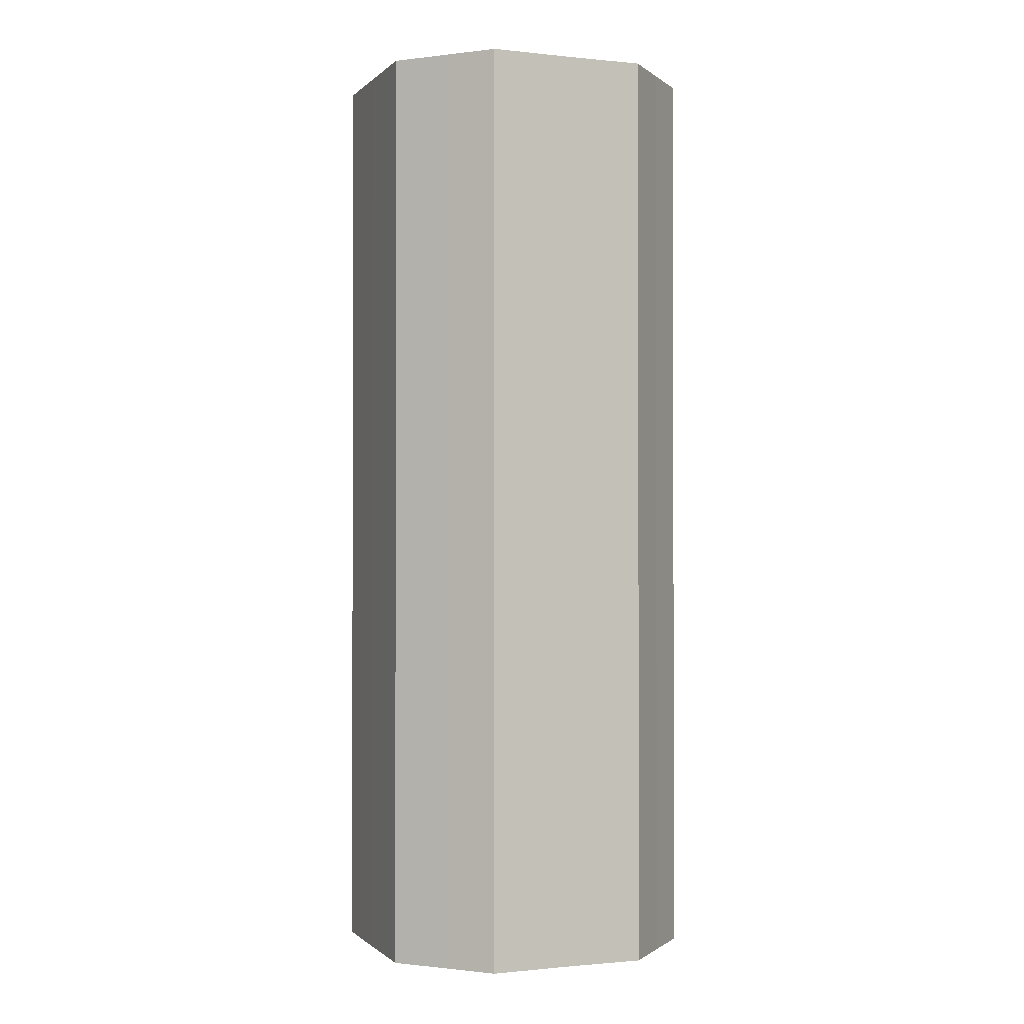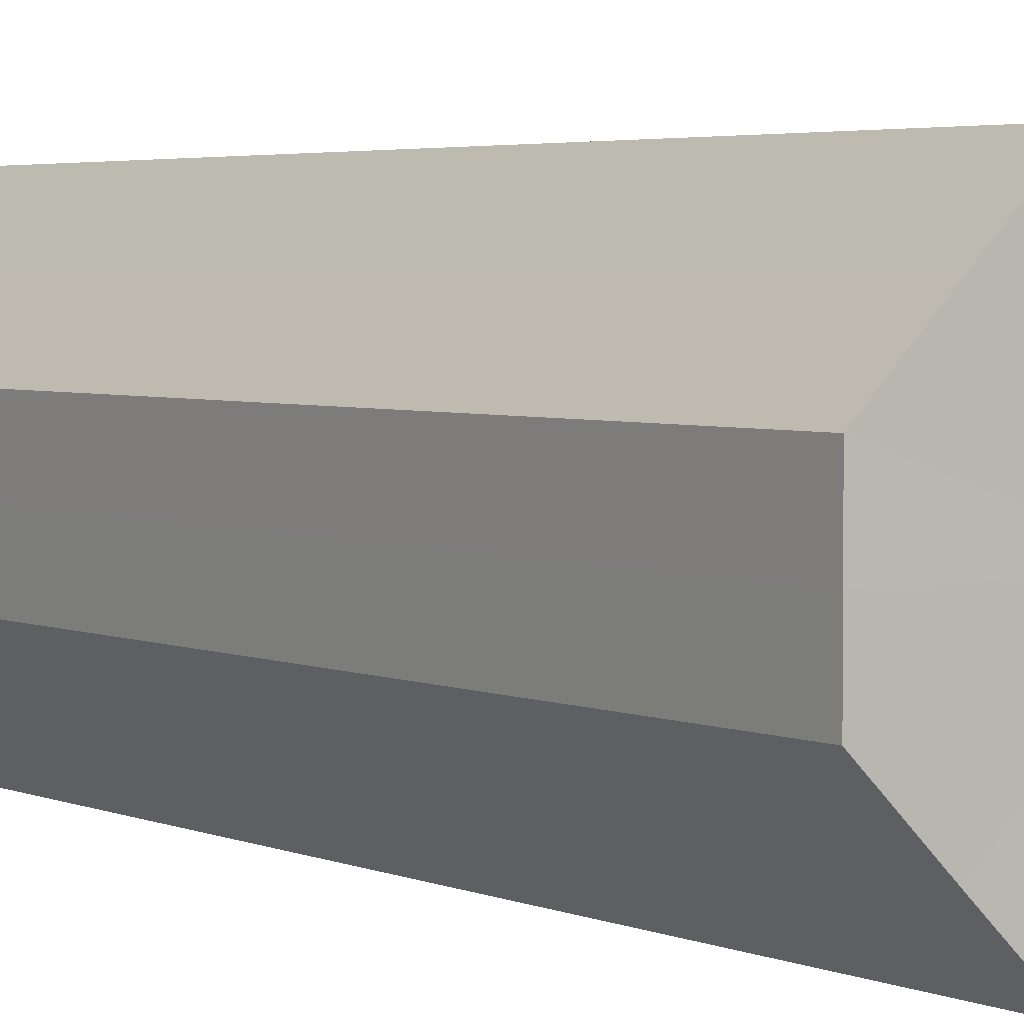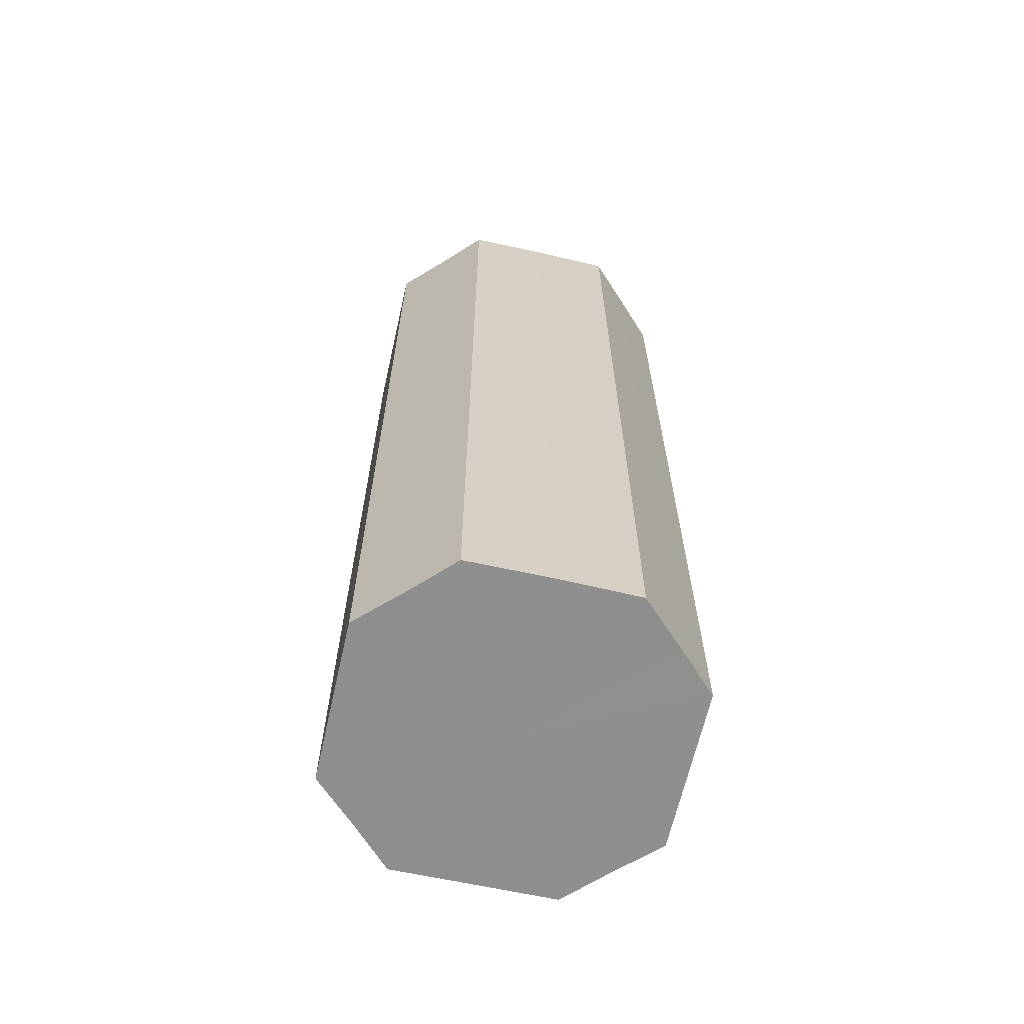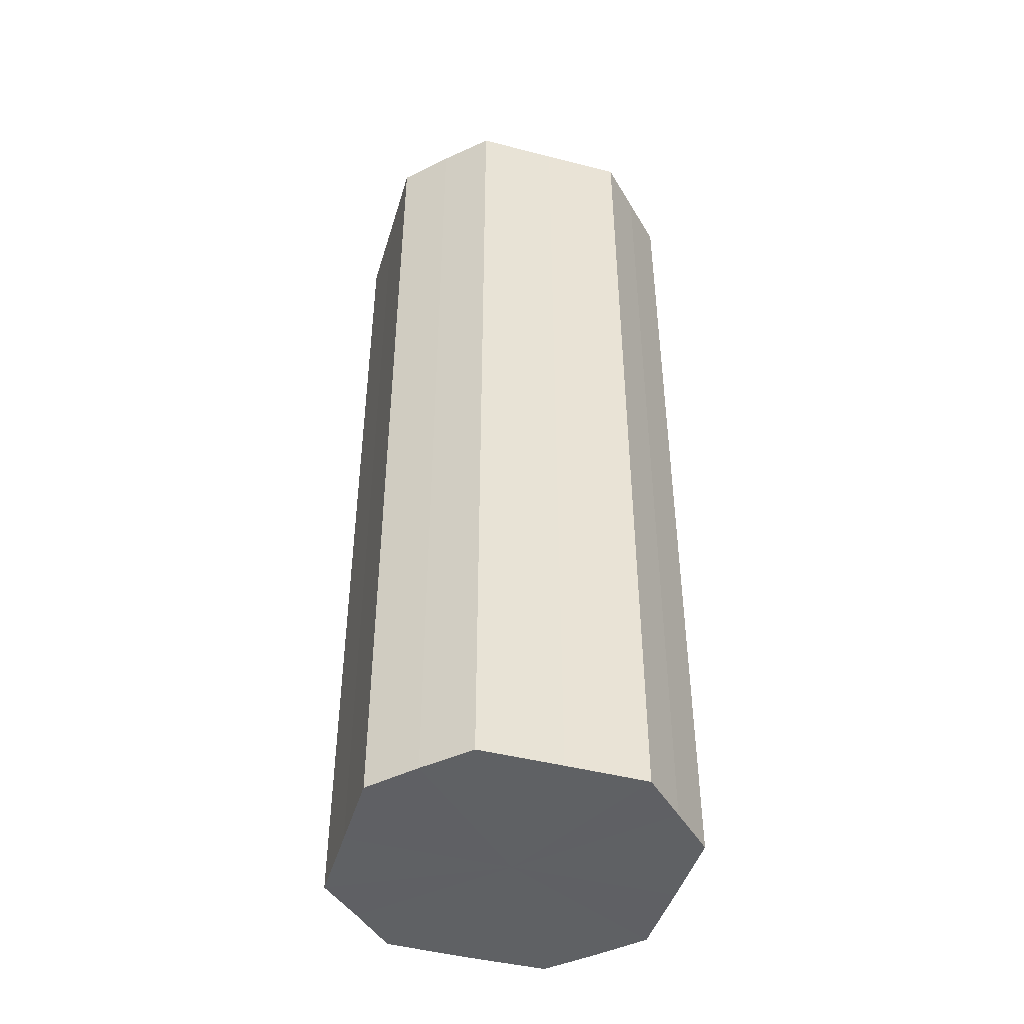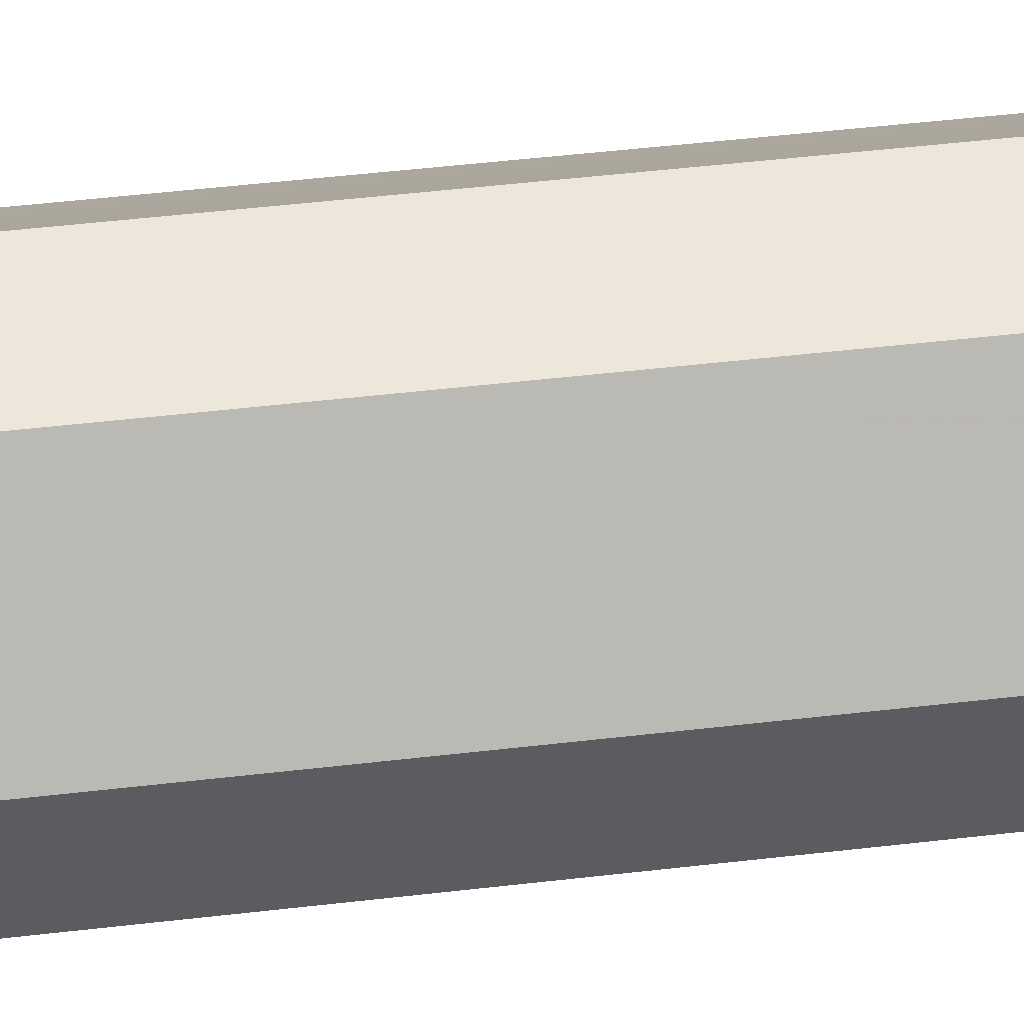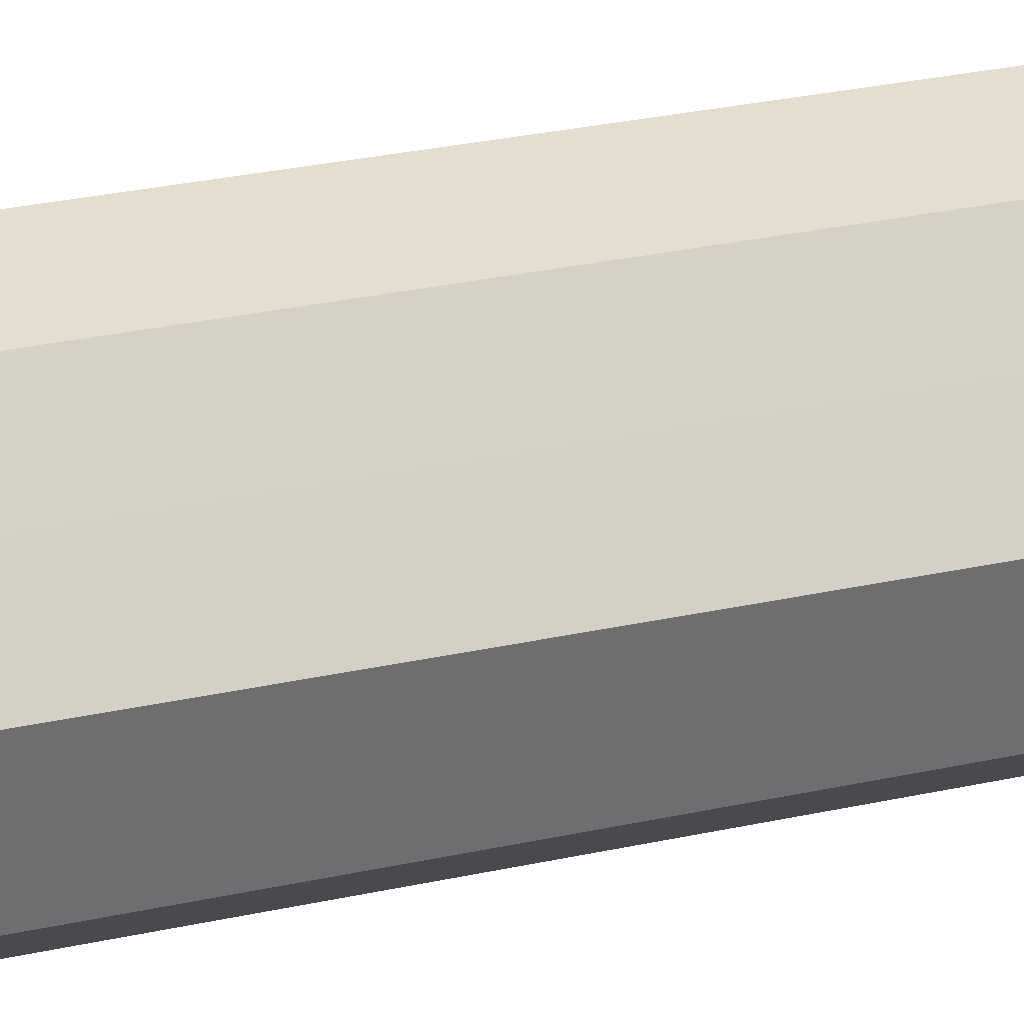
<metadata>
{"format":"obj","ext":"obj","renderer":"f3d","projection":"perspective","resolution":1024,"background":"white","views":[{"elev":-0.8,"azim":-66.1,"up":"+Z"},{"elev":3.3,"azim":-33.8,"up":"+Y"},{"elev":-65.1,"azim":122.2,"up":"+Z"},{"elev":-45.3,"azim":-61.4,"up":"+Z"},{"elev":53.2,"azim":83.0,"up":"+Y"},{"elev":35.6,"azim":74.6,"up":"+Y"}]}
</metadata>
<code>
o 25399
v 2217 1868 15.18
v 2217 1868 15.18
v 2217 1868 15.35
v 2217 1868 15.18
v 2217 1868 15.35
v 2217 1868 15.18
v 2217 1868 15.35
v 2217 1868 15.18
v 2217 1868 15.35
v 2217 1868 15.18
v 2217 1868 15.35
v 2217 1868 15.18
v 2217 1868 15.35
v 2217 1868 15.18
v 2217 1868 15.35
v 2217 1868 15.18
v 2217 1868 15.35
v 2217 1868 15.18
v 2217 1868 15.35
v 2217 1868 15.18
v 2217 1868 15.35
v 2217 1868 15.18
v 2217 1868 15.35
v 2217 1868 15.18
v 2217 1868 15.35
v 2217 1868 15.18
v 2217 1868 15.35
v 2217 1868 15.18
v 2217 1868 15.35
v 2217 1868 15.18
v 2217 1868 15.35
v 2217 1868 15.35
v 2217 1868 15.35
v 2217 1868 15.18
v 2217 1868 15.35
v 2217 1868 15.18
v 2217 1868 15.35
v 2217 1868 15.35
v 2217 1868 15.18
v 2217 1868 15.35
v 2217 1868 15.18
v 2217 1868 15.18
v 2217 1868 15.35
v 2217 1868 15.35
v 2217 1868 15.18
v 2217 1868 15.35
v 2217 1868 15.18
v 2217 1868 15.18
v 2217 1868 15.35
v 2217 1868 15.35
v 2217 1868 15.18
v 2217 1868 15.35
v 2217 1868 15.18
v 2217 1868 15.18
v 2217 1868 15.35
v 2217 1868 15.35
v 2217 1868 15.18
v 2217 1868 15.35
v 2217 1868 15.18
v 2217 1868 15.18
v 2217 1868 15.35
v 2217 1868 15.35
v 2217 1868 15.18
v 2217 1868 15.18
v 2217 1868 15.18
v 2217 1868 15.18
v 2217 1868 15.18
v 2217 1868 15.18
v 2217 1868 15.18
v 2217 1868 15.18
v 2217 1868 15.18
v 2217 1868 15.18
v 2217 1868 15.18
v 2217 1868 15.18
v 2217 1868 15.18
v 2217 1868 15.18
v 2217 1868 15.18
v 2217 1868 15.18
v 2217 1868 15.18
v 2217 1868 15.18
v 2217 1868 15.18
v 2217 1868 15.35
v 2217 1868 15.35
v 2217 1868 15.35
v 2217 1868 15.35
v 2217 1868 15.35
v 2217 1868 15.35
v 2217 1868 15.35
v 2217 1868 15.35
v 2217 1868 15.35
v 2217 1868 15.35
v 2217 1868 15.35
v 2217 1868 15.35
v 2217 1868 15.35
v 2217 1868 15.35
v 2217 1868 15.35
v 2217 1868 15.35
v 2217 1868 15.35
f 1 2 3
f 2 4 5
f 6 1 7
f 4 8 9
f 10 6 11
f 8 12 13
f 14 10 15
f 12 16 17
f 18 14 19
f 16 20 21
f 22 18 23
f 20 24 25
f 26 22 27
f 24 28 29
f 30 26 31
f 28 30 32
f 33 34 35
f 35 36 37
f 38 39 33
f 40 41 38
f 37 42 43
f 44 45 40
f 46 47 44
f 43 48 49
f 50 51 46
f 52 53 50
f 49 54 55
f 56 57 52
f 58 59 56
f 55 60 61
f 62 63 58
f 61 64 62
f 65 66 67
f 65 68 66
f 65 67 69
f 65 70 68
f 65 69 71
f 65 72 70
f 65 71 73
f 65 74 72
f 65 73 75
f 65 76 74
f 65 75 77
f 65 78 76
f 65 77 79
f 65 80 78
f 65 79 81
f 65 81 80
f 82 83 84
f 82 85 83
f 82 84 86
f 82 87 85
f 82 86 88
f 82 89 87
f 82 88 90
f 82 91 89
f 82 90 92
f 82 93 91
f 82 92 94
f 82 95 93
f 82 94 96
f 82 97 95
f 82 96 98
f 82 98 97

</code>
